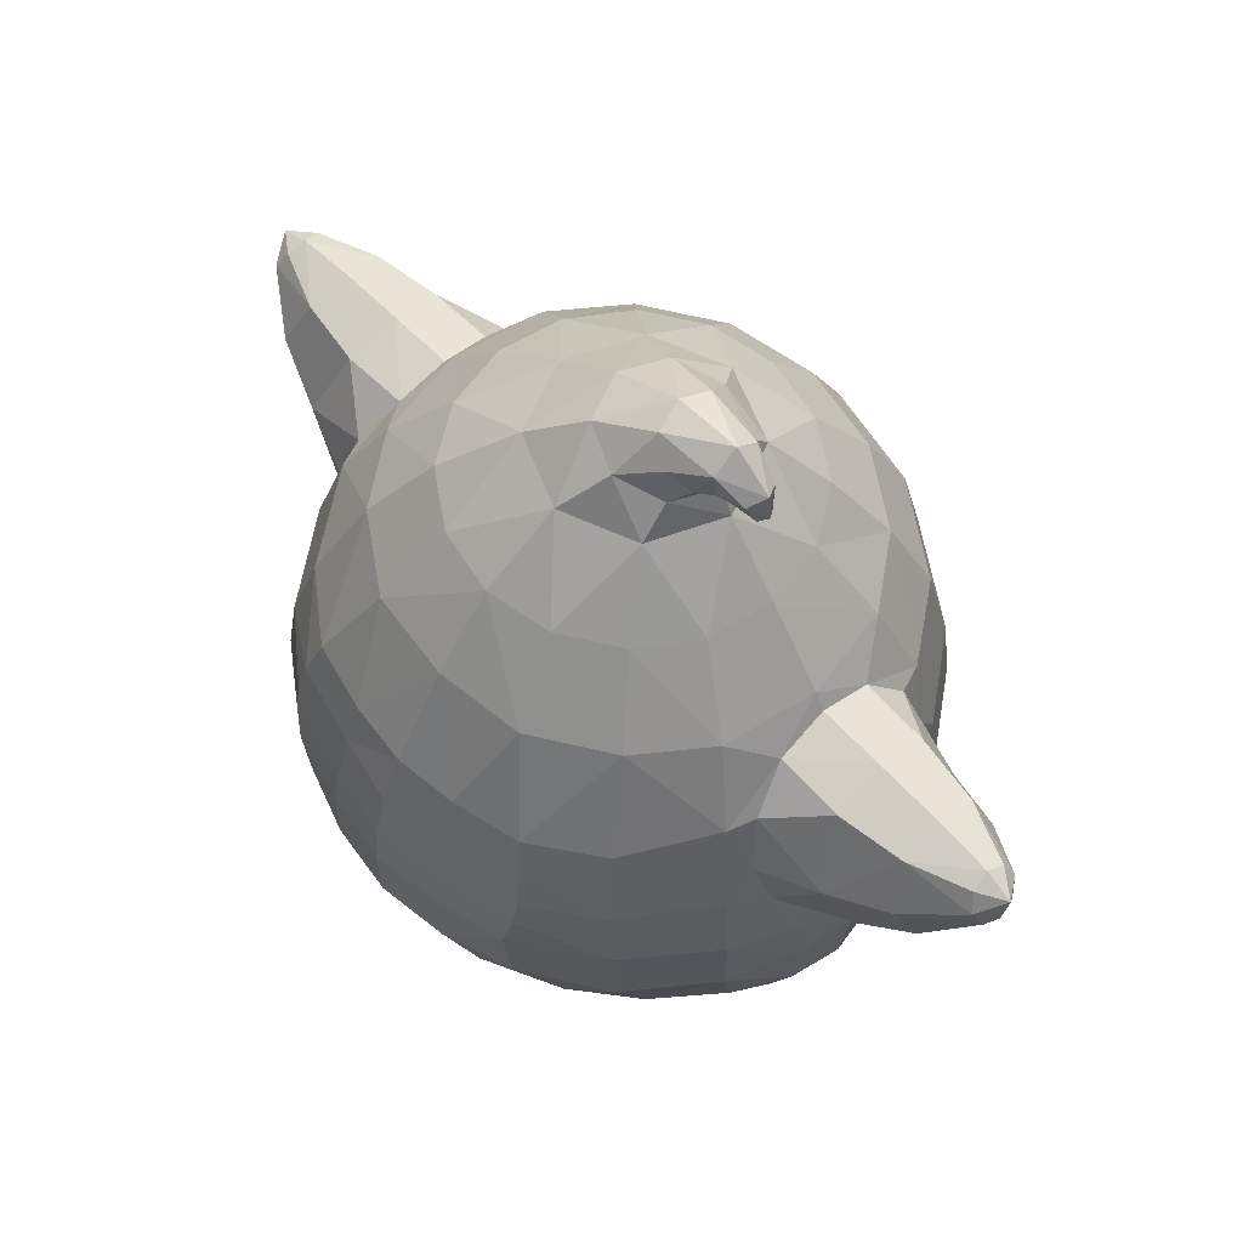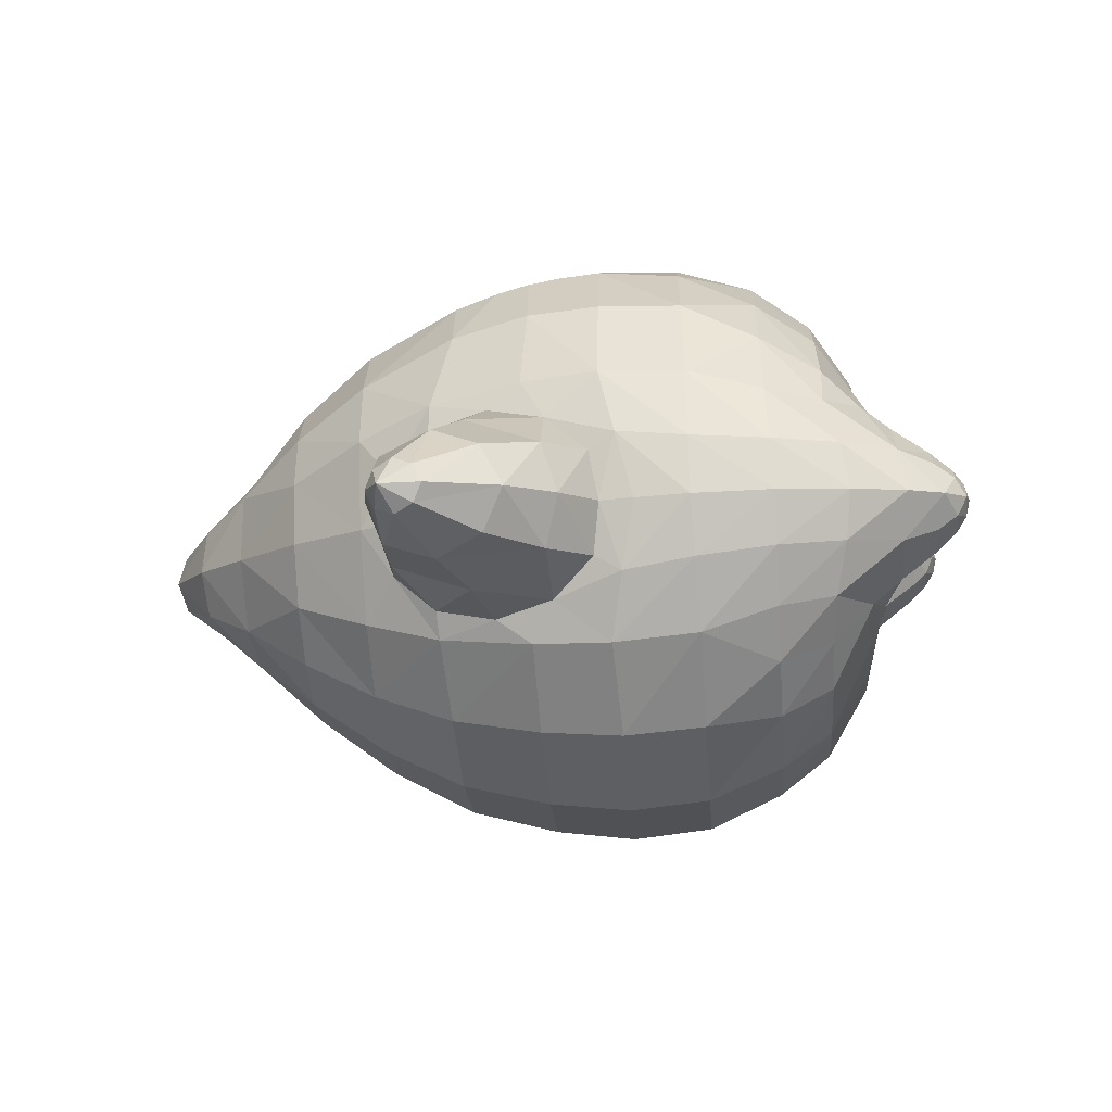
<metadata>
{"format":"obj","ext":"obj","renderer":"f3d","projection":"perspective","resolution":1024,"background":"white","views":[{"elev":63.2,"azim":46.6,"up":"+Y"},{"elev":-9.0,"azim":-86.8,"up":"+Z"}]}
</metadata>
<code>
v -4.905 2.198 -2.568
v -5.223 1.382 -1.885
v -5.641 2.25 -1.607
v -4.658 1.352 -2.43
v -3.802 2.156 -3.31
v -3.668 1.323 -2.941
v -2.498 2.139 -3.575
v -2.499 1.307 -3.178
v -1.328 1.316 -2.95
v -1.486 0.7377 -2.528
v -0.5554 0.756 -2.125
v -1.063 0.2913 -1.567
v -0.3003 0.3075 -1.207
v -0.7852 0.1424 -1.164
v -0.3665 -0.01855 -0.9183
v -0.9443 -0.1414 -0.6639
v -0.4084 -0.4187 -0.6026
v -0.7592 -0.4634 -0.4105
v -0.4215 -0.6509 -0.3741
v -0.6847 -0.6422 -0.2427
v -0.4206 -0.7561 -0.2024
v -0.6675 -0.7294 -0.01814
v -0.4204 -0.7946 -0.01575
v -0.4191 -0.737 0.1659
v -0.1712 -0.7422 -0.01948
v -0.1258 -0.6089 0.1867
v 0.1557 -0.4691 -0.035
v -0.03697 -0.3609 0.339
v 0.2121 0.04335 0.4485
v -0.4039 -0.3599 0.5289
v -0.3595 0.07082 0.801
v -0.9393 -0.07751 0.5654
v -0.7763 0.2565 1.032
v -1.21 0.1573 0.7385
v -5.889 1.424 -0.6976
v -5.943 2.304 -0.8204
v -5.603 1.413 -1.322
v -5.4 0.7638 -1.188
v -4.953 0.7878 -1.656
v -4.688 0.3211 -1.19
v -4.438 0.7679 -2.11
v -3.929 0.3001 -1.556
v -3.51 0.7439 -2.52
v -3.212 0.2854 -1.798
v -2.499 0.7304 -2.724
v -2.497 0.2762 -1.936
v -1.782 0.281 -1.804
v -2.494 0.07049 -1.028
v -1.804 0.08318 -0.7455
v -2.491 -0.03586 -0.0468
v -1.516 0.07233 -0.05637
v -1.799 0.1547 0.6303
v -1.117 0.4603 1.422
v -0.1619 0.8569 1.431
v -0.2912 0.4251 1.054
v 0.2593 0.8616 1.007
v -4.575 -0.347 0.5451
v -4.615 0.08395 0.8175
v -5.189 0.06003 0.4696
v -4.038 -0.06795 0.5774
v -4.225 -0.4134 0.3587
v -4.028 -0.4846 -0.0173
v -4.301 -0.6083 0.2104
v -4.318 -0.7181 -0.003964
v -4.565 -0.7242 0.182
v -4.566 -0.7818 0.000372
v -4.815 -0.7278 -0.0014
v -4.567 -0.7433 -0.1862
v -4.859 -0.6164 -0.2203
v -4.567 -0.6381 -0.358
v -4.947 -0.3851 -0.3975
v -4.58 -0.4058 -0.5864
v -5.194 0.00713 -0.5484
v -4.622 -0.005395 -0.9017
v -4.204 0.153 -1.15
v -3.771 0.0822 -0.8483
v -1.216 0.0743 -0.8582
v -1.307 -0.05785 -0.0439
v -3.182 0.08743 -0.7402
v -3.465 0.07835 -0.04884
v -3.177 0.1589 0.6356
v -3.765 0.1652 0.7484
v -3.85 0.4687 1.433
v -4.195 0.2671 1.045
v -4.803 0.8712 1.45
v -4.679 0.4386 1.071
v -5.227 0.8785 1.028
v -0.6175 1.588 2.337
v 0.05184 1.558 1.783
v -0.8331 0.8981 1.947
v -1.466 1.613 2.756
v -1.617 0.9198 2.321
v -2.474 1.625 2.928
v -2.478 0.93 2.47
v -3.34 0.9251 2.328
v -2.482 0.4434 1.765
v -3.165 0.4398 1.659
v -2.487 0.1716 0.9179
v -3.675 -0.05054 -0.03477
v -0.1275 -0.631 -0.2387
v -0.04003 -0.4002 -0.4167
v 0.208 -0.009558 -0.5694
v 0.4647 -0.0421 -0.05845
v 0.664 0.6444 -0.6391
v 0.7739 0.6062 -0.0934
v 0.911 1.403 -0.7241
v 1.025 1.421 -0.1368
v 0.9691 2.282 -0.8473
v 1.09 2.331 -0.1844
v -4.302 -0.6311 -0.2287
v -4.228 -0.4527 -0.397
v -4.043 -0.1318 -0.6518
v -0.002833 2.431 2.183
v 0.6723 2.382 1.269
v -0.9036 2.465 2.783
v -1.667 2.481 3.048
v -2.471 2.489 3.16
v -3.275 2.486 3.054
v 0.6494 0.7009 0.4463
v 0.9158 1.464 0.4501
v 0.9745 2.352 0.481
v -3.484 1.619 2.764
v -4.127 0.9082 1.96
v -4.336 1.6 2.351
v -5.009 1.573 1.803
v -5.568 1.538 1.097
v 0.6606 2.231 -1.631
v 0.6201 1.393 -1.347
v 0.4136 0.7458 -1.211
v -0.9567 -0.4941 -0.0292
v -0.7561 -0.4241 0.3452
v -0.6829 -0.6194 0.1964
v -0.4186 -0.6145 0.3258
v -1.192 2.148 -3.32
v -0.334 1.339 -2.447
v -0.08281 2.183 -2.586
v 0.2354 1.365 -1.906
v -5.646 0.6639 -0.6145
v -5.447 -0.02385 -0.03536
v -5.752 0.6263 -0.06801
v -5.623 0.7202 0.4707
v -5.884 1.485 0.4766
v -5.999 1.443 -0.1094
v -5.937 2.373 0.5079
v -0.03606 0.7726 -1.675
v -5.629 2.401 1.293
v 0.6044 1.519 1.073
v -1.801 0.4356 1.653
v -4.858 -0.5943 0.2051
v -5.14 -0.4527 -0.01435
v -4.944 -0.3458 0.3582
v -4.564 -0.6018 0.3419
v -6.058 2.354 -0.1565
v -4.041 2.475 2.795
v -4.946 2.446 2.203
v -0.5905 6.886 -0.4143
v -0.1241 5.976 -1.42
v -0.7368 6.849 -1.132
v 0.07415 6.03 -0.3725
v -0.731 6.924 0.3048
v -0.1156 6.085 0.6761
v -1.136 6.957 0.9155
v -0.6649 6.126 1.429
v -1.744 6.98 1.325
v -1.489 6.157 1.984
v -2.463 6.989 1.471
v -2.463 6.166 2.112
v -3.439 6.163 1.992
v -3.152 5.101 2.644
v -3.899 5.093 2.461
v -4.039 4.594 2.611
v -4.629 5.068 1.928
v -4.827 4.193 2.141
v -5.507 4.226 1.208
v -5.638 3.365 1.299
v -5.686 3.946 0.7722
v -5.9 3.17 0.5682
v -5.863 3.459 0.3701
v -5.951 3.339 -0.2082
v -6.553 3.745 -0.227
v -5.868 3.399 -0.7965
v -6.471 3.88 -0.8102
v -5.694 3.841 -1.248
v -6.2 4.693 -1.208
v -5.518 4.48 -1.439
v -5.35 5.153 -1.318
v -5.244 5.12 -1.627
v -5.186 5.64 -0.9158
v -4.831 5.991 -1.401
v -5.021 6.046 -0.3527
v -4.351 6.898 -0.3997
v -4.205 6.935 0.3183
v 0.943 3.149 0.5415
v 1.04 2.94 -0.2158
v 0.9368 3.069 -0.9898
v 0.9881 3.317 -0.2352
v 0.9016 3.378 -0.8229
v 1.593 3.72 -0.2586
v 1.507 3.855 -0.8411
v 2.185 4.253 -0.2887
v 2.101 4.467 -0.7708
v 2.598 5.133 -0.54
v 1.924 4.969 -1.015
v 2.499 5.341 -0.6453
v 1.736 5.558 -0.8261
v 2.401 5.559 -0.5614
v 2.356 5.669 -0.363
v 2.689 5.507 -0.3559
v 2.402 5.58 -0.1546
v 2.501 5.372 -0.0493
v 1.74 5.607 0.1141
v 1.93 5.04 0.3616
v 1.246 4.766 0.6184
v 2.105 4.516 0.1694
v 1.512 3.915 0.3075
v -4.282 5.95 -2.154
v -4.647 5.028 -2.466
v -3.458 5.919 -2.709
v -3.657 4.99 -3.132
v -2.484 5.906 -2.907
v -2.488 4.975 -3.369
v -1.318 4.983 -3.141
v -1.212 3.977 -3.353
v -0.1246 4.011 -2.634
v -0.03075 3.094 -2.684
v 0.6755 3.189 -1.737
v 1.238 4.67 -1.236
v 0.7265 3.822 -1.273
v 0.553 4.461 -1.463
v 0.549 4.056 -1.736
v 0.2813 5.103 -1.648
v -0.3228 5.015 -2.483
v -0.6795 5.939 -2.168
v -1.508 5.913 -2.717
v -1.147 6.819 -1.74
v -1.758 6.799 -2.145
v -1.719 3.397 3.061
v -0.9253 3.384 2.843
v -2.468 3.405 3.173
v -3.218 3.402 3.067
v -2.467 3.881 3.115
v -3.198 3.875 3.008
v -3.169 4.231 2.938
v -4.092 3.864 2.774
v -4.099 4.222 2.702
v 0.7347 3.927 0.7473
v 0.9063 3.439 0.3437
v 0.6877 3.345 1.274
v 0.5608 4.208 1.184
v -0.1117 4.179 2.123
v -0.3056 5.054 1.911
v -0.8936 4.584 2.599
v -1.032 5.084 2.45
v -1.777 5.096 2.639
v -5.519 4.074 -1.712
v -4.852 4.026 -2.615
v -3.77 3.985 -3.343
v -2.492 3.967 -3.602
v -1.163 3.058 -3.432
v 0.9902 5.555 -0.9395
v 0.3905 5.135 -1.34
v 0.232 5.624 -0.9369
v -5.944 5.577 -0.9125
v -5.883 5.812 -0.337
v -5.149 5.844 -0.3417
v -5.181 5.701 0.2508
v -4.823 6.1 0.6944
v -3.795 6.965 0.9258
v -4.211 6.86 -1.119
v -3.806 6.827 -1.729
v -3.197 6.804 -2.139
v -2.479 6.794 -2.285
v -5.65 3.208 -1.712
v -4.952 3.109 -2.664
v -3.826 3.066 -3.422
v -2.496 3.048 -3.692
v -0.01096 3.364 2.188
v 0.2007 5.827 -0.3625
v 0.2367 5.684 0.2297
v 0.9348 5.791 -0.3636
v 0.9949 5.616 0.2333
v 1.669 5.756 -0.3647
v -0.8442 3.854 2.761
v -1.736 3.871 3.002
v -1.764 4.227 2.932
v -2.465 4.503 2.966
v -0.8355 4.212 2.689
v -1.767 4.6 2.823
v 0.3987 5.24 0.6803
v 0.292 5.24 0.991
v -5.939 5.637 0.2603
v -5.342 5.258 0.7027
v -6.192 4.789 0.6473
v -5.508 4.601 0.8945
v -4.013 3.393 2.855
v -4.932 3.379 2.207
v -2.464 5.103 2.721
v 2.645 5.045 -0.3317
v -4.267 6.137 1.443
v -5.233 5.257 1.012
v -5.907 3.09 -0.9632
v -3.183 6.984 1.331
v -6.005 2.962 -0.1884
v -3.164 4.604 2.829
v 0.5625 4.583 0.8709
v 2.6 5.154 -0.1333
v -6.466 3.939 0.3385
v -1.555 7.705 0.3535
v -2.359 7.725 0.6897
v -2.073 8.167 0.2448
v -2.57 8.263 0.03106
v -1.9 8.645 -0.1712
v -1.997 8.725 -0.5041
v -1.267 8.781 -0.5099
v -1.902 8.611 -0.8275
v -1.262 8.56 -0.7728
v -1.671 8.372 -0.9525
v -1.438 8.146 -0.8052
v -1.581 7.997 -0.9765
v -1.34 8.067 -0.4727
v -1.373 7.978 -0.4679
v -1.577 8.049 0.03801
v -1.224 7.662 -0.452
v -1.667 8.42 -0.02399
v -1.435 8.18 -0.149
v -1.26 8.589 -0.2256
v -1.25 8.246 -0.2551
v -0.9301 8.363 -0.2976
v -1.1 8.194 -0.3211
v -0.8479 8.138 -0.3791
v -0.9623 8.091 -0.3934
v -0.8596 8.042 -0.4734
v -0.9944 8.074 -0.4744
v -0.9631 8.083 -0.5568
v -1.148 8.14 -0.4771
v -1.101 8.178 -0.6384
v -1.248 8.14 -0.477
v -1.252 8.222 -0.7083
v -7.057 4.544 0.2049
v -6.877 5.067 0.3958
v -6.685 5.633 0.1469
v -7.45 5.402 -0.01056
v -7.35 5.61 -0.1166
v -7.639 5.539 -0.3157
v -7.304 5.698 -0.3253
v -7.352 5.589 -0.5234
v -6.689 5.584 -0.7932
v -7.452 5.371 -0.6066
v -6.882 4.996 -0.9807
v -7.552 5.164 -0.5005
v -7.061 4.495 -0.7352
v -7.142 4.282 -0.2525
v -3.165 7.71 0.3597
v -2.778 8.281 -0.4778
v -2.574 8.21 -0.9838
v -2.079 8.092 -1.191
v -6.617 5.781 -0.3324
v -0.8271 8.455 -0.4947
v -0.7788 8.16 -0.48
v -0.9316 8.343 -0.6806
v -0.8489 8.127 -0.5766
v -1.561 7.621 -1.255
v -2.368 7.606 -1.585
v -3.172 7.626 -1.249
v -3.502 7.669 -0.4432
v -7.55 5.185 -0.09379
v -7.597 5.076 -0.2919
f 1 2 3
f 2 1 4
f 5 4 1
f 4 5 6
f 7 6 5
f 6 7 8
f 9 8 7
f 8 9 10
f 11 10 9
f 10 11 12
f 13 12 11
f 12 13 14
f 15 14 13
f 14 15 16
f 17 16 15
f 16 17 18
f 19 18 17
f 18 19 20
f 21 20 19
f 20 21 22
f 23 22 21
f 22 23 24
f 25 24 23
f 24 25 26
f 27 26 25
f 26 27 28
f 29 28 27
f 28 29 30
f 31 30 29
f 30 31 32
f 33 32 31
f 32 33 34
f 3 35 36
f 35 3 37
f 2 37 3
f 37 2 38
f 39 38 2
f 38 39 40
f 41 40 39
f 40 41 42
f 43 42 41
f 42 43 44
f 45 44 43
f 44 45 46
f 47 46 45
f 46 47 48
f 49 48 47
f 48 49 50
f 51 50 49
f 50 51 52
f 34 52 51
f 52 34 53
f 33 53 34
f 53 33 54
f 55 54 33
f 54 55 56
f 29 56 55
f 57 58 59
f 58 57 60
f 61 60 57
f 60 61 62
f 63 62 61
f 62 63 64
f 65 64 63
f 64 65 66
f 67 66 65
f 66 67 68
f 69 68 67
f 68 69 70
f 71 70 69
f 70 71 72
f 73 72 71
f 72 73 74
f 40 74 73
f 74 40 75
f 42 75 40
f 75 42 76
f 4 39 2
f 39 4 41
f 6 41 4
f 41 6 43
f 8 43 6
f 43 8 45
f 10 45 8
f 45 10 47
f 12 47 10
f 47 12 49
f 77 49 12
f 49 77 51
f 78 51 77
f 51 78 34
f 32 34 78
f 48 44 46
f 44 48 79
f 50 79 48
f 79 50 80
f 81 80 50
f 80 81 82
f 83 82 81
f 82 83 84
f 85 84 83
f 84 85 86
f 87 86 85
f 86 87 59
f 88 54 89
f 54 88 90
f 91 90 88
f 90 91 92
f 93 92 91
f 92 93 94
f 95 94 93
f 94 95 96
f 97 96 95
f 96 97 98
f 81 98 97
f 98 81 50
f 79 42 44
f 42 79 76
f 80 76 79
f 76 80 99
f 82 99 80
f 99 82 60
f 84 60 82
f 60 84 58
f 86 58 84
f 58 86 59
f 21 25 23
f 25 21 100
f 19 100 21
f 100 19 101
f 17 101 19
f 101 17 102
f 15 102 17
f 102 15 13
f 102 27 101
f 27 102 103
f 104 103 102
f 103 104 105
f 106 105 104
f 105 106 107
f 108 107 106
f 107 108 109
f 68 64 66
f 64 68 110
f 70 110 68
f 110 70 111
f 72 111 70
f 111 72 112
f 74 112 72
f 112 74 75
f 113 89 114
f 89 113 88
f 115 88 113
f 88 115 91
f 116 91 115
f 91 116 93
f 117 93 116
f 93 117 118
f 103 29 27
f 29 103 119
f 105 119 103
f 119 105 120
f 107 120 105
f 120 107 121
f 109 121 107
f 122 95 93
f 95 122 123
f 124 123 122
f 123 124 85
f 125 85 124
f 85 125 87
f 126 87 125
f 106 127 108
f 127 106 128
f 104 128 106
f 128 104 129
f 102 129 104
f 129 102 13
f 130 32 78
f 32 130 131
f 132 131 130
f 131 132 133
f 24 133 132
f 133 24 26
f 134 9 7
f 9 134 135
f 136 135 134
f 135 136 137
f 127 137 136
f 137 127 128
f 73 38 40
f 38 73 138
f 139 138 73
f 138 139 140
f 141 140 139
f 140 141 142
f 138 37 38
f 37 138 35
f 140 35 138
f 35 140 143
f 142 143 140
f 143 142 144
f 135 11 9
f 11 135 145
f 137 145 135
f 145 137 129
f 128 129 137
f 142 146 144
f 146 142 126
f 141 126 142
f 126 141 87
f 59 87 141
f 114 120 121
f 120 114 147
f 89 147 114
f 147 89 56
f 54 56 89
f 52 98 50
f 98 52 148
f 53 148 52
f 148 53 92
f 90 92 53
f 149 67 65
f 67 149 150
f 151 150 149
f 150 151 59
f 57 59 151
f 16 78 77
f 78 16 130
f 18 130 16
f 130 18 20
f 139 59 141
f 59 139 150
f 73 150 139
f 150 73 71
f 112 62 111
f 62 112 99
f 76 99 112
f 152 65 63
f 65 152 149
f 151 149 152
f 31 55 33
f 55 31 29
f 145 13 11
f 13 145 129
f 131 30 32
f 30 131 133
f 110 62 64
f 62 110 111
f 100 27 25
f 27 100 101
f 147 119 120
f 119 147 56
f 97 83 81
f 83 97 95
f 69 150 71
f 150 69 67
f 148 96 98
f 96 148 92
f 153 143 144
f 143 153 36
f 14 77 12
f 77 14 16
f 28 133 26
f 133 28 30
f 61 152 63
f 152 61 57
f 132 22 24
f 22 132 130
f 123 83 95
f 83 123 85
f 118 122 93
f 122 118 154
f 154 124 122
f 124 154 155
f 155 125 124
f 125 155 146
f 53 54 90
f 22 130 20
f 151 152 57
f 119 56 29
f 96 92 94
f 99 60 62
f 35 143 36
f 75 76 112
f 146 126 125
f 156 157 158
f 157 156 159
f 160 159 156
f 159 160 161
f 162 161 160
f 161 162 163
f 164 163 162
f 163 164 165
f 166 165 164
f 165 166 167
f 168 167 166
f 167 168 169
f 170 169 168
f 169 170 171
f 172 171 170
f 171 172 173
f 174 173 172
f 173 174 175
f 176 175 174
f 175 176 177
f 178 177 176
f 177 178 179
f 180 179 178
f 179 180 181
f 182 181 180
f 181 182 183
f 184 183 182
f 183 184 185
f 186 185 184
f 185 186 187
f 188 187 186
f 187 188 189
f 190 189 188
f 189 190 191
f 192 191 190
f 109 193 121
f 193 109 194
f 195 194 109
f 194 195 196
f 197 196 195
f 196 197 198
f 199 198 197
f 198 199 200
f 201 200 199
f 200 201 202
f 203 202 201
f 202 203 204
f 205 204 203
f 204 205 206
f 207 206 205
f 206 207 208
f 209 208 207
f 208 209 210
f 211 210 209
f 210 211 212
f 213 212 211
f 212 213 214
f 215 214 213
f 214 215 200
f 198 200 215
f 216 187 189
f 187 216 217
f 218 217 216
f 217 218 219
f 220 219 218
f 219 220 221
f 222 221 220
f 221 222 223
f 224 223 222
f 223 224 225
f 226 225 224
f 225 226 127
f 108 127 226
f 199 203 201
f 203 199 227
f 228 227 199
f 227 228 229
f 230 229 228
f 229 230 231
f 232 231 230
f 231 232 233
f 234 233 232
f 233 234 235
f 236 235 234
f 237 116 238
f 116 237 117
f 239 117 237
f 117 239 240
f 241 240 239
f 240 241 242
f 243 242 241
f 242 243 244
f 245 244 243
f 244 245 173
f 171 173 245
f 246 193 247
f 193 246 248
f 249 248 246
f 248 249 250
f 251 250 249
f 250 251 252
f 253 252 251
f 252 253 254
f 165 254 253
f 254 165 167
f 217 255 187
f 255 217 256
f 219 256 217
f 256 219 257
f 221 257 219
f 257 221 258
f 223 258 221
f 258 223 259
f 225 259 223
f 259 225 134
f 227 205 203
f 205 227 260
f 261 260 227
f 260 261 262
f 231 262 261
f 262 231 157
f 233 157 231
f 157 233 158
f 235 158 233
f 263 186 184
f 186 263 188
f 264 188 263
f 188 264 265
f 266 265 264
f 265 266 190
f 267 190 266
f 190 267 192
f 268 192 267
f 269 189 191
f 189 269 216
f 270 216 269
f 216 270 218
f 271 218 270
f 218 271 220
f 272 220 271
f 220 272 236
f 256 273 255
f 273 256 274
f 257 274 256
f 274 257 275
f 258 275 257
f 275 258 276
f 259 276 258
f 276 259 134
f 248 121 193
f 121 248 114
f 277 114 248
f 114 277 113
f 238 113 277
f 113 238 115
f 116 115 238
f 159 262 157
f 262 159 278
f 279 278 159
f 278 279 280
f 281 280 279
f 280 281 282
f 211 282 281
f 283 238 277
f 238 283 237
f 284 237 283
f 237 284 241
f 285 241 284
f 241 285 286
f 250 277 248
f 277 250 283
f 287 283 250
f 283 287 285
f 288 285 287
f 285 288 286
f 281 213 211
f 213 281 289
f 279 289 281
f 289 279 290
f 161 290 279
f 290 161 163
f 291 266 264
f 266 291 292
f 293 292 291
f 292 293 294
f 176 294 293
f 294 176 174
f 224 230 226
f 230 224 232
f 222 232 224
f 232 222 234
f 220 234 222
f 234 220 236
f 240 118 117
f 118 240 295
f 244 295 240
f 295 244 296
f 173 296 244
f 296 173 175
f 252 287 250
f 287 252 288
f 254 288 252
f 288 254 297
f 167 297 254
f 297 167 169
f 208 204 206
f 204 208 202
f 298 202 208
f 202 298 200
f 214 200 298
f 299 170 168
f 170 299 172
f 300 172 299
f 172 300 174
f 294 174 300
f 295 154 118
f 154 295 155
f 296 155 295
f 155 296 146
f 175 146 296
f 273 36 301
f 36 273 3
f 274 3 273
f 3 274 1
f 5 1 274
f 207 211 209
f 211 207 282
f 205 282 207
f 282 205 260
f 302 168 166
f 168 302 299
f 268 299 302
f 299 268 267
f 196 193 194
f 193 196 247
f 198 247 196
f 247 198 215
f 179 303 177
f 303 179 301
f 181 301 179
f 301 181 183
f 297 286 288
f 286 297 304
f 169 304 297
f 304 169 171
f 183 273 301
f 273 183 255
f 185 255 183
f 255 185 187
f 153 301 36
f 301 153 303
f 177 303 153
f 300 292 294
f 292 300 266
f 267 266 300
f 226 195 108
f 195 226 228
f 230 228 226
f 305 246 213
f 246 305 249
f 290 249 305
f 306 212 214
f 212 306 210
f 208 210 306
f 144 175 177
f 175 144 146
f 178 307 180
f 307 178 176
f 260 280 282
f 280 260 262
f 253 163 165
f 163 253 251
f 251 290 163
f 290 251 249
f 215 246 247
f 246 215 213
f 304 245 243
f 245 304 171
f 286 243 241
f 243 286 304
f 289 305 213
f 305 289 290
f 136 225 127
f 225 136 134
f 306 298 208
f 298 306 214
f 197 228 199
f 228 197 195
f 229 261 227
f 261 229 231
f 275 5 274
f 5 275 276
f 276 7 5
f 7 276 134
f 265 190 188
f 283 285 284
f 300 299 267
f 240 242 244
f 307 176 293
f 280 262 278
f 239 237 241
f 108 195 109
f 144 177 153
f 161 279 159
f 308 164 162
f 164 308 309
f 310 309 308
f 309 310 311
f 312 311 310
f 311 312 313
f 314 313 312
f 313 314 315
f 316 315 314
f 315 316 317
f 318 317 316
f 317 318 319
f 320 319 318
f 319 320 321
f 322 321 320
f 321 322 323
f 308 323 322
f 323 308 160
f 162 160 308
f 322 310 308
f 310 322 324
f 325 324 322
f 324 325 326
f 327 326 325
f 326 327 328
f 329 328 327
f 328 329 330
f 331 330 329
f 330 331 332
f 333 332 331
f 332 333 334
f 335 334 333
f 334 335 336
f 337 336 335
f 336 337 338
f 320 338 337
f 338 320 318
f 293 339 307
f 339 293 340
f 341 340 293
f 340 341 342
f 343 342 341
f 342 343 344
f 345 344 343
f 344 345 346
f 347 346 345
f 346 347 348
f 349 348 347
f 348 349 350
f 351 350 349
f 350 351 352
f 182 352 351
f 352 182 180
f 311 353 309
f 353 311 354
f 313 354 311
f 354 313 355
f 315 355 313
f 355 315 356
f 317 356 315
f 356 317 319
f 320 325 322
f 325 320 327
f 337 327 320
f 327 337 329
f 335 329 337
f 329 335 331
f 333 331 335
f 349 182 351
f 182 349 184
f 347 184 349
f 184 347 263
f 357 263 347
f 263 357 264
f 291 264 357
f 326 314 312
f 314 326 358
f 328 358 326
f 358 328 359
f 330 359 328
f 359 330 332
f 358 316 314
f 316 358 360
f 359 360 358
f 360 359 361
f 332 361 359
f 361 332 334
f 309 166 164
f 166 309 302
f 353 302 309
f 302 353 268
f 192 268 353
f 336 361 334
f 361 336 360
f 338 360 336
f 360 338 316
f 318 316 338
f 323 319 321
f 319 323 362
f 158 362 323
f 362 158 235
f 236 362 235
f 362 236 363
f 272 363 236
f 363 272 271
f 363 355 356
f 355 363 364
f 271 364 363
f 364 271 270
f 269 364 270
f 364 269 365
f 191 365 269
f 365 191 192
f 366 339 340
f 339 366 367
f 344 367 366
f 367 344 350
f 156 323 160
f 323 156 158
f 324 312 310
f 312 324 326
f 362 356 319
f 356 362 363
f 353 365 192
f 365 353 354
f 364 354 355
f 354 364 365
f 291 341 293
f 341 291 357
f 307 352 180
f 352 307 339
f 341 345 343
f 345 341 357
f 348 344 346
f 344 348 350
f 342 366 340
f 366 342 344
f 367 352 339
f 352 367 350
f 347 345 357

</code>
